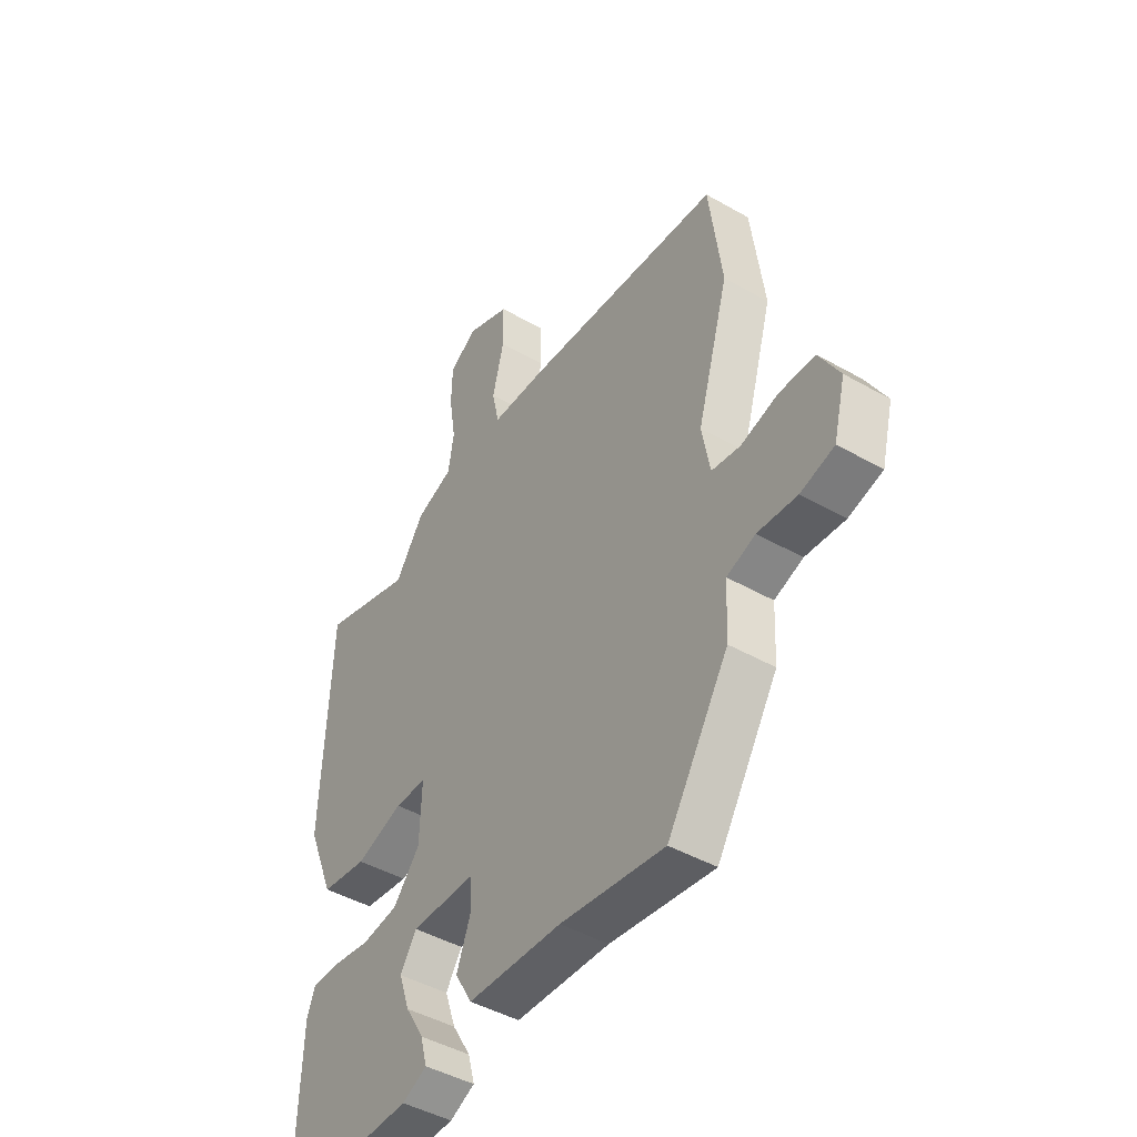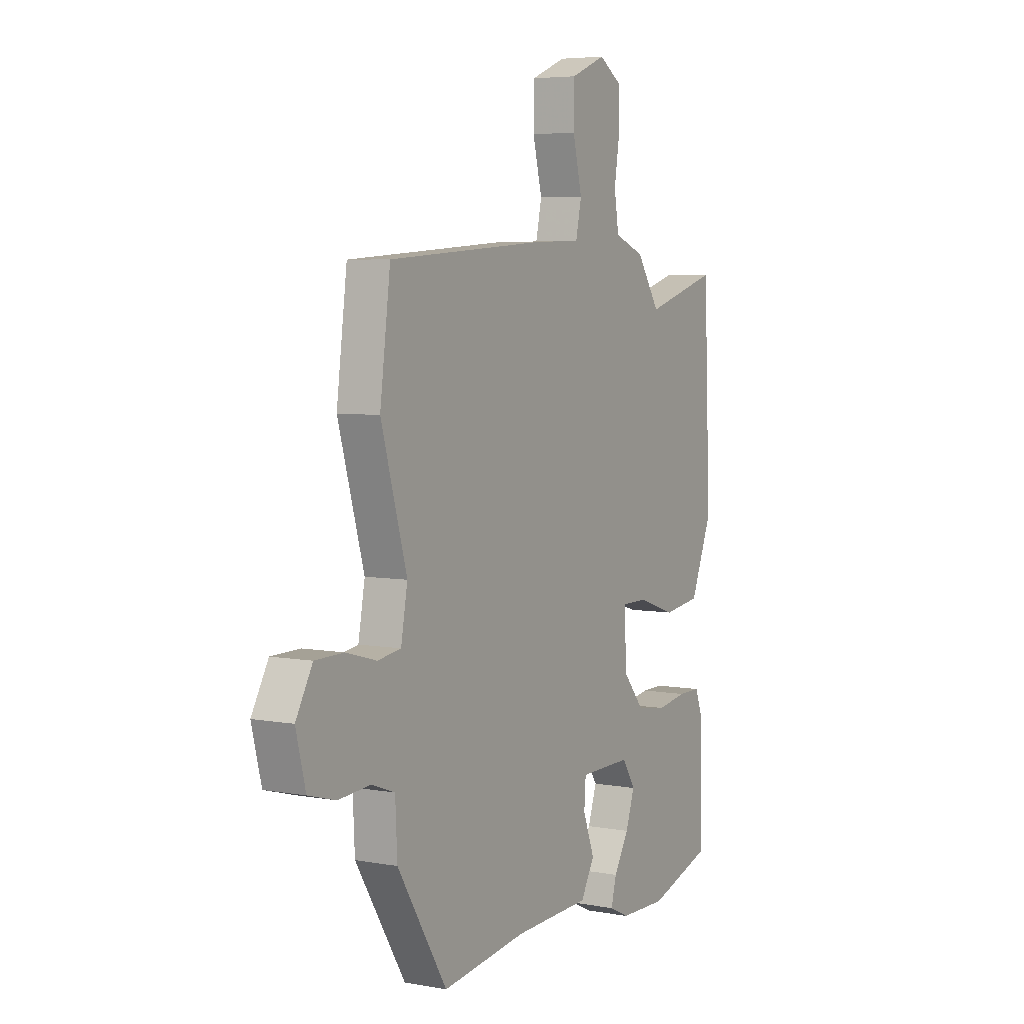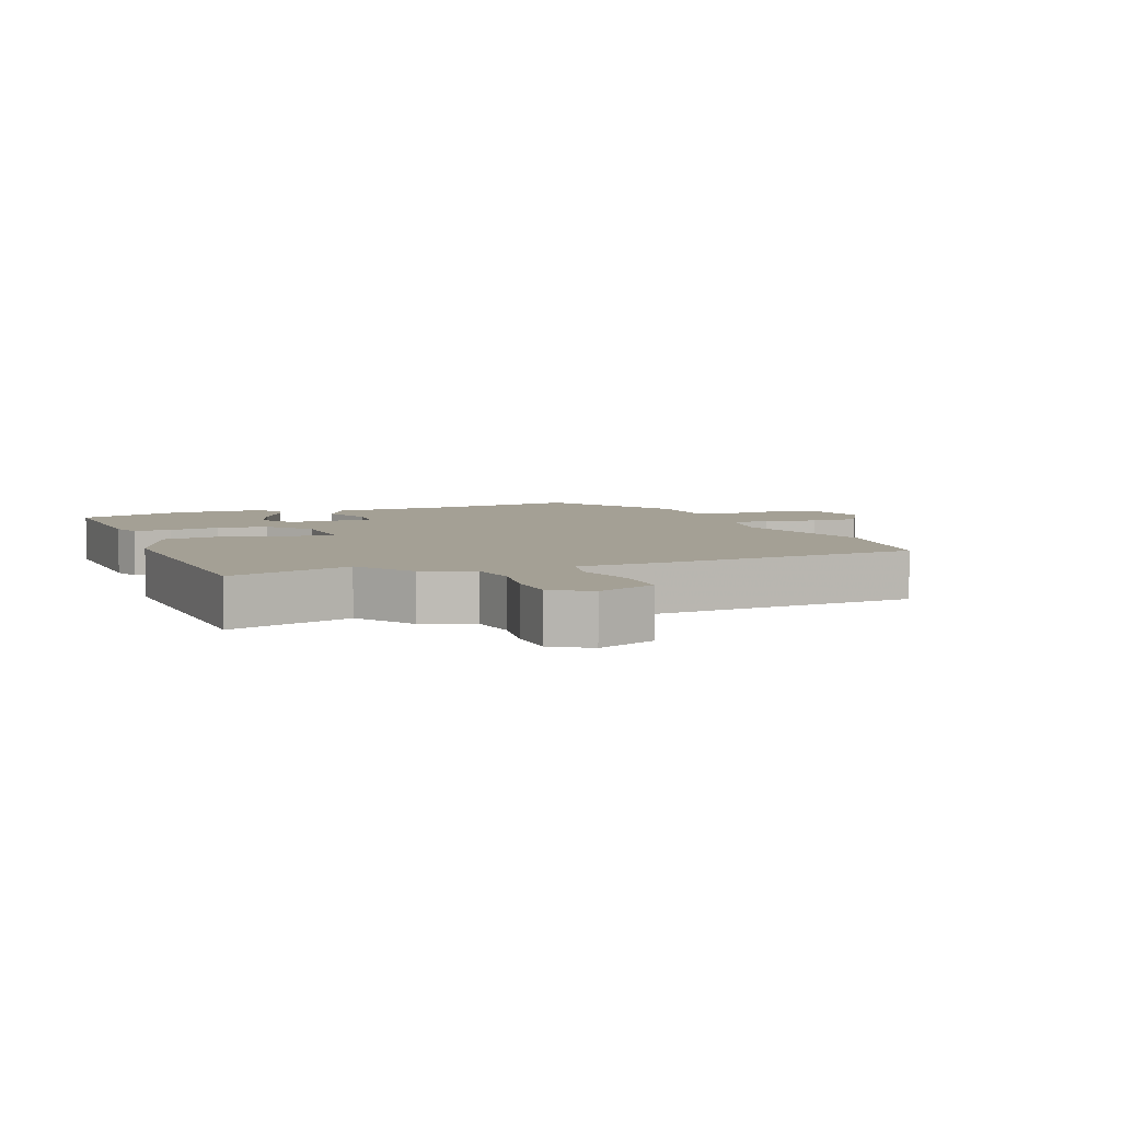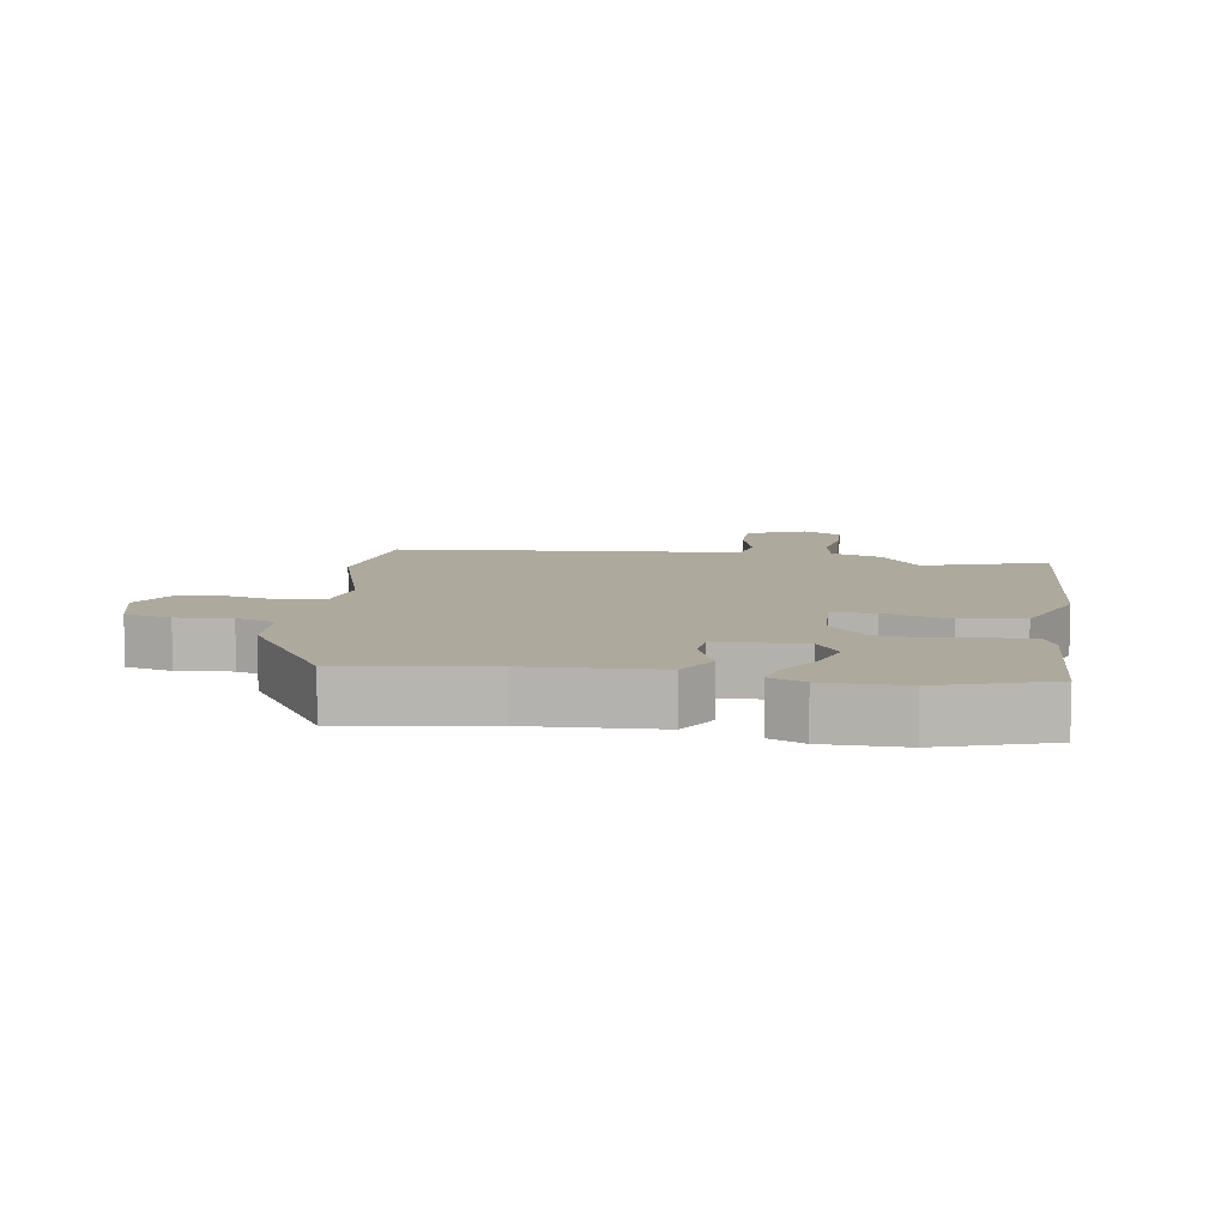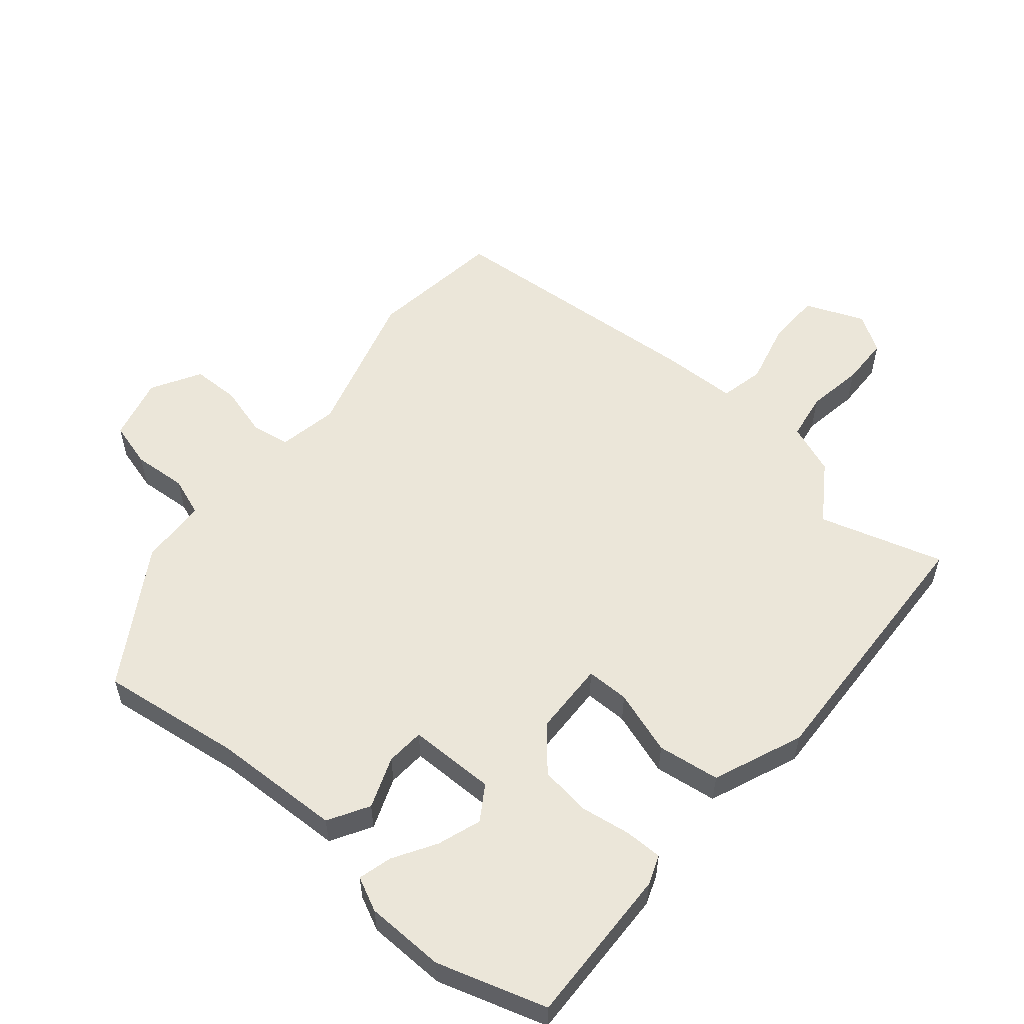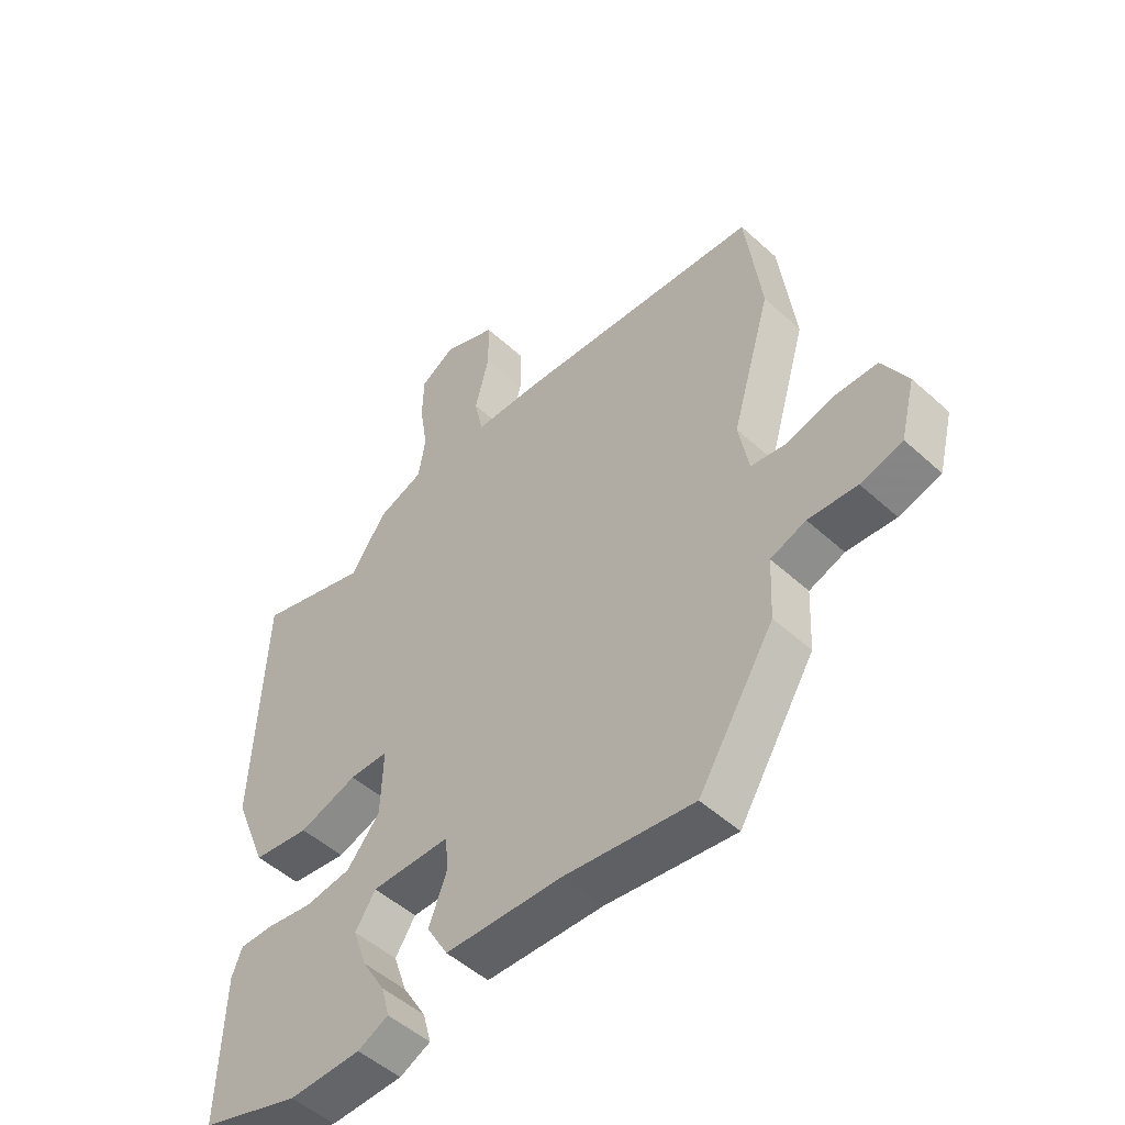
<metadata>
{"format":"obj","ext":"obj","renderer":"f3d","projection":"perspective","resolution":1024,"background":"white","views":[{"elev":-44.8,"azim":56.4,"up":"+Z"},{"elev":5.4,"azim":119.6,"up":"+Z"},{"elev":5.7,"azim":-21.3,"up":"+Y"},{"elev":8.8,"azim":-172.0,"up":"+Y"},{"elev":55.5,"azim":-139.9,"up":"+Y"},{"elev":-50.3,"azim":45.1,"up":"+Z"}]}
</metadata>
<code>
v -0.503 0.07 0.501
v -0.312 0.07 0.444
v -0.252 0.07 0.533
v -0.174 0.07 0.563
v -0.162 0.07 0.636
v -0.176 0.07 0.724
v -0.174 0.07 0.8
v -0.116 0.07 0.837
v -0.025 0.07 0.8
v -0.024 0.07 0.715
v -0.048 0.07 0.619
v -0.033 0.07 0.551
v 0.085 0.07 0.548
v 0.498 0.07 0.518
v 0.525 0.07 0.31
v 0.458 0.07 0.08
v 0.475 0.07 -0.013
v 0.535 0.07 -0.022
v 0.614 0.07 0
v 0.688 0.07 -0.001
v 0.731 0.07 -0.077
v 0.706 0.07 -0.175
v 0.635 0.07 -0.195
v 0.552 0.07 -0.189
v 0.492 0.07 -0.211
v 0.487 0.07 -0.315
v 0.358 0.07 -0.523
v 0.139 0.07 -0.494
v -0.059 0.07 -0.487
v -0.095 0.07 -0.425
v -0.065 0.07 -0.346
v -0.069 0.07 -0.287
v -0.203 0.07 -0.286
v -0.237 0.07 -0.339
v -0.214 0.07 -0.406
v -0.175 0.07 -0.471
v -0.161 0.07 -0.523
v -0.213 0.07 -0.548
v -0.335 0.07 -0.551
v -0.503 0.07 -0.499
v -0.495 0.07 -0.255
v -0.478 0.07 -0.21
v -0.42 0.07 -0.21
v -0.341 0.07 -0.222
v -0.264 0.07 -0.211
v -0.208 0.07 -0.144
v -0.204 0.07 -0.031
v -0.27 0.07 -0.031
v -0.369 0.07 -0.064
v -0.465 0.07 -0.051
v -0.521 0.07 0.087
v -0.503 0 0.501
v -0.312 0 0.444
v -0.252 0 0.533
v -0.174 0 0.563
v -0.162 0 0.636
v -0.176 0 0.724
v -0.174 0 0.8
v -0.116 0 0.837
v -0.025 0 0.8
v -0.024 0 0.715
v -0.048 0 0.619
v -0.033 0 0.551
v 0.085 0 0.548
v 0.498 0 0.518
v 0.525 0 0.31
v 0.458 0 0.08
v 0.475 0 -0.013
v 0.535 0 -0.022
v 0.614 0 0
v 0.688 0 -0.001
v 0.731 0 -0.077
v 0.706 0 -0.175
v 0.635 0 -0.195
v 0.552 0 -0.189
v 0.492 0 -0.211
v 0.487 0 -0.315
v 0.358 0 -0.523
v 0.139 0 -0.494
v -0.059 0 -0.487
v -0.095 0 -0.425
v -0.065 0 -0.346
v -0.069 0 -0.287
v -0.203 0 -0.286
v -0.237 0 -0.339
v -0.214 0 -0.406
v -0.175 0 -0.471
v -0.161 0 -0.523
v -0.213 0 -0.548
v -0.335 0 -0.551
v -0.503 0 -0.499
v -0.495 0 -0.255
v -0.478 0 -0.21
v -0.42 0 -0.21
v -0.341 0 -0.222
v -0.264 0 -0.211
v -0.208 0 -0.144
v -0.204 0 -0.031
v -0.27 0 -0.031
v -0.369 0 -0.064
v -0.465 0 -0.051
v -0.521 0 0.087
f 51 1 2
f 50 51 2
f 49 50 2
f 48 49 2
f 2 3 4
f 48 2 4
f 47 48 4
f 46 47 4 5
f 42 43 44
f 41 42 44
f 40 41 44
f 39 40 44
f 38 39 44
f 37 38 44
f 36 37 44
f 35 36 44
f 34 35 44
f 33 34 44 45
f 32 33 45 46
f 28 29 30 31
f 28 31 32
f 27 28 32
f 26 27 32
f 25 26 32
f 32 46 5
f 25 32 5
f 24 25 5
f 22 23 24
f 21 22 24
f 20 21 24
f 19 20 24
f 18 19 24
f 14 15 16
f 13 14 16
f 12 13 16
f 12 16 17
f 9 10 11
f 8 9 11
f 7 8 11
f 6 7 11
f 5 6 11
f 5 11 12
f 24 5 12 17
f 17 18 24
f 53 52 102
f 53 102 101
f 53 101 100
f 53 100 99
f 55 54 53
f 55 53 99
f 55 99 98
f 56 55 98 97
f 95 94 93
f 95 93 92
f 95 92 91
f 95 91 90
f 95 90 89
f 95 89 88
f 95 88 87
f 95 87 86
f 95 86 85
f 96 95 85 84
f 97 96 84 83
f 82 81 80 79
f 83 82 79
f 83 79 78
f 83 78 77
f 83 77 76
f 56 97 83
f 56 83 76
f 56 76 75
f 75 74 73
f 75 73 72
f 75 72 71
f 75 71 70
f 75 70 69
f 67 66 65
f 67 65 64
f 67 64 63
f 68 67 63
f 62 61 60
f 62 60 59
f 62 59 58
f 62 58 57
f 62 57 56
f 63 62 56
f 68 63 56 75
f 75 69 68
f 1 52 53 2
f 2 53 54 3
f 3 54 55 4
f 4 55 56 5
f 5 56 57 6
f 6 57 58 7
f 7 58 59 8
f 8 59 60 9
f 9 60 61 10
f 10 61 62 11
f 11 62 63 12
f 12 63 64 13
f 13 64 65 14
f 14 65 66 15
f 15 66 67 16
f 16 67 68 17
f 17 68 69 18
f 18 69 70 19
f 19 70 71 20
f 20 71 72 21
f 21 72 73 22
f 22 73 74 23
f 23 74 75 24
f 24 75 76 25
f 25 76 77 26
f 26 77 78 27
f 27 78 79 28
f 28 79 80 29
f 29 80 81 30
f 30 81 82 31
f 31 82 83 32
f 32 83 84 33
f 33 84 85 34
f 34 85 86 35
f 35 86 87 36
f 36 87 88 37
f 37 88 89 38
f 38 89 90 39
f 39 90 91 40
f 40 91 92 41
f 41 92 93 42
f 42 93 94 43
f 43 94 95 44
f 44 95 96 45
f 45 96 97 46
f 46 97 98 47
f 47 98 99 48
f 48 99 100 49
f 49 100 101 50
f 50 101 102 51
f 51 102 52 1

</code>
